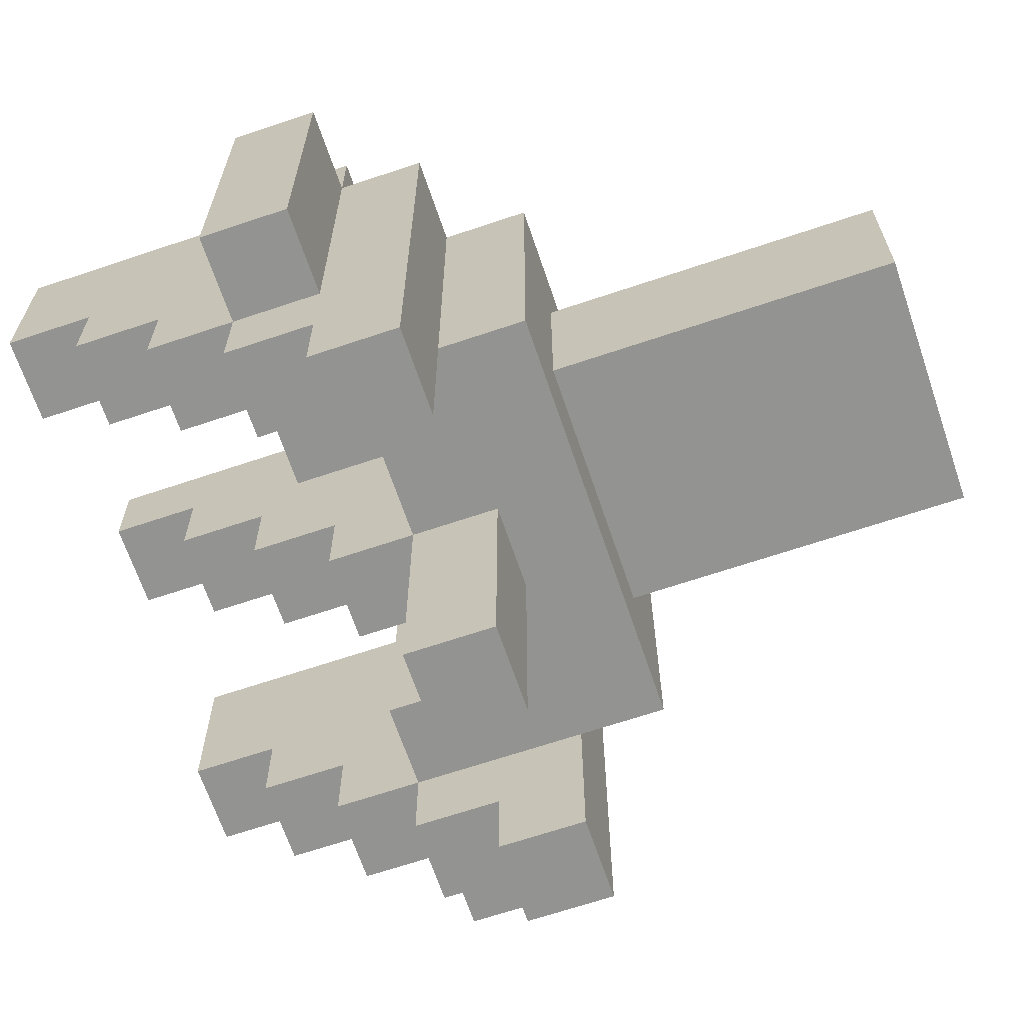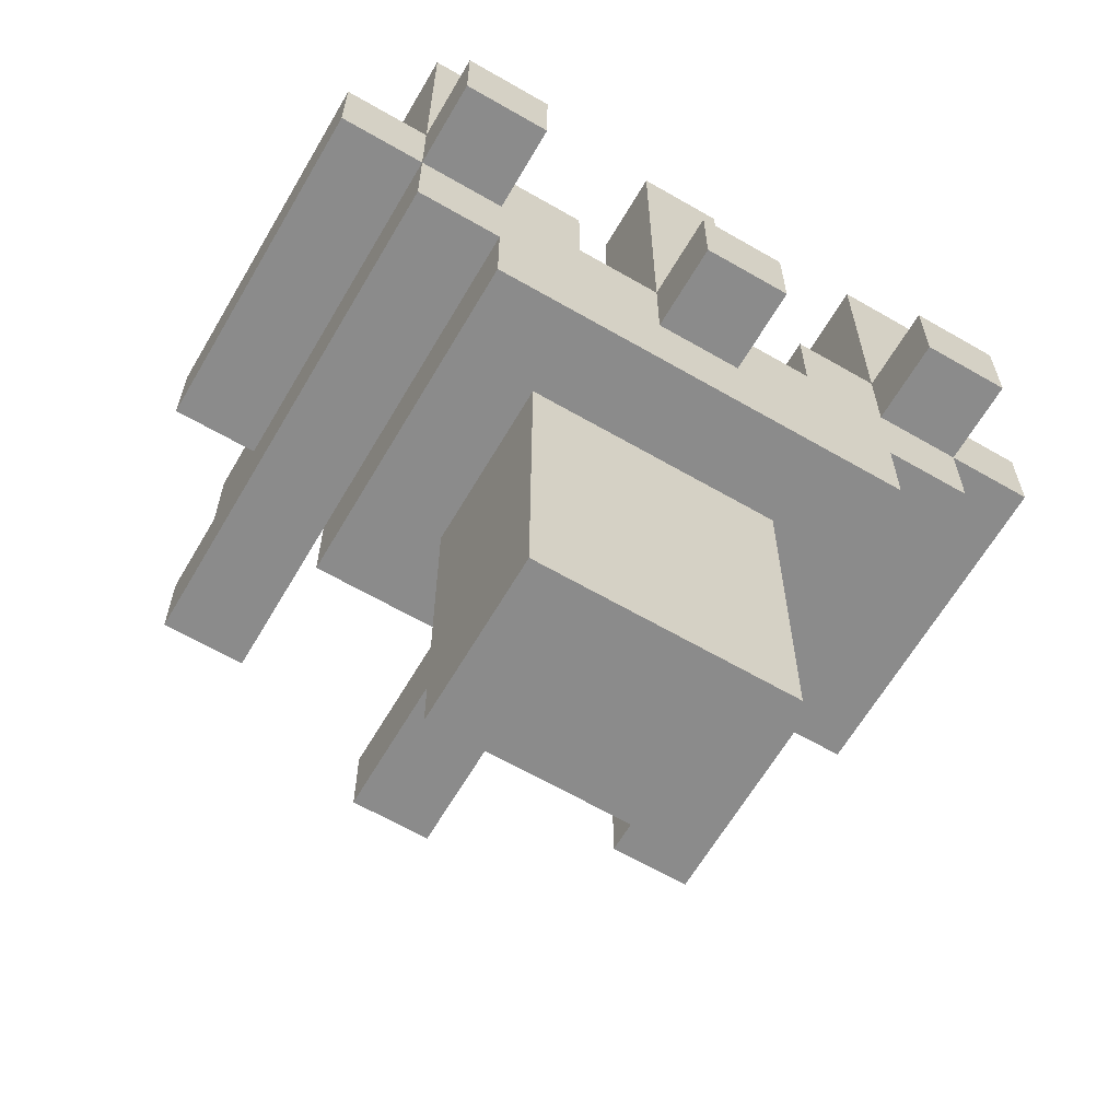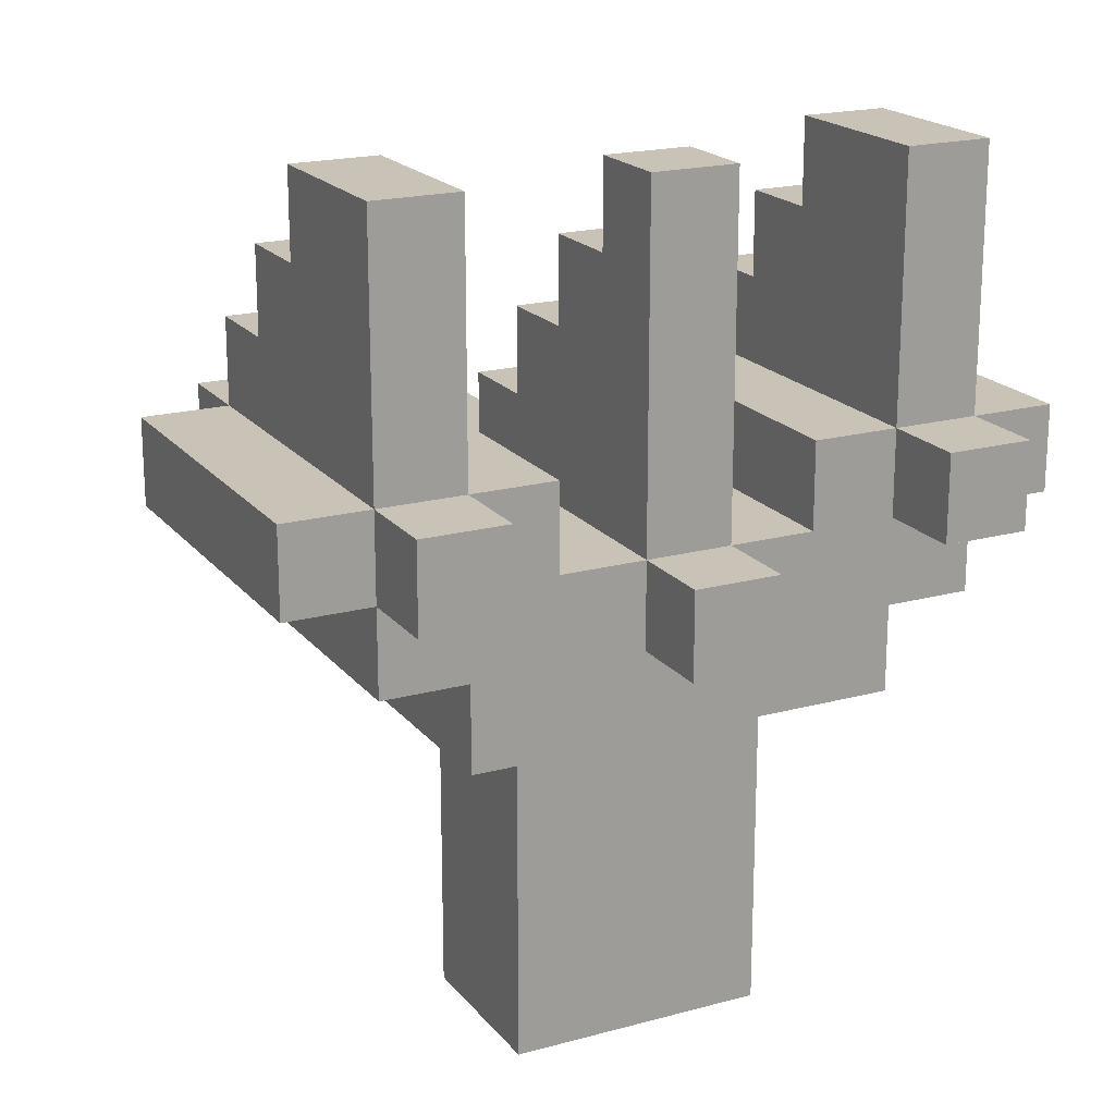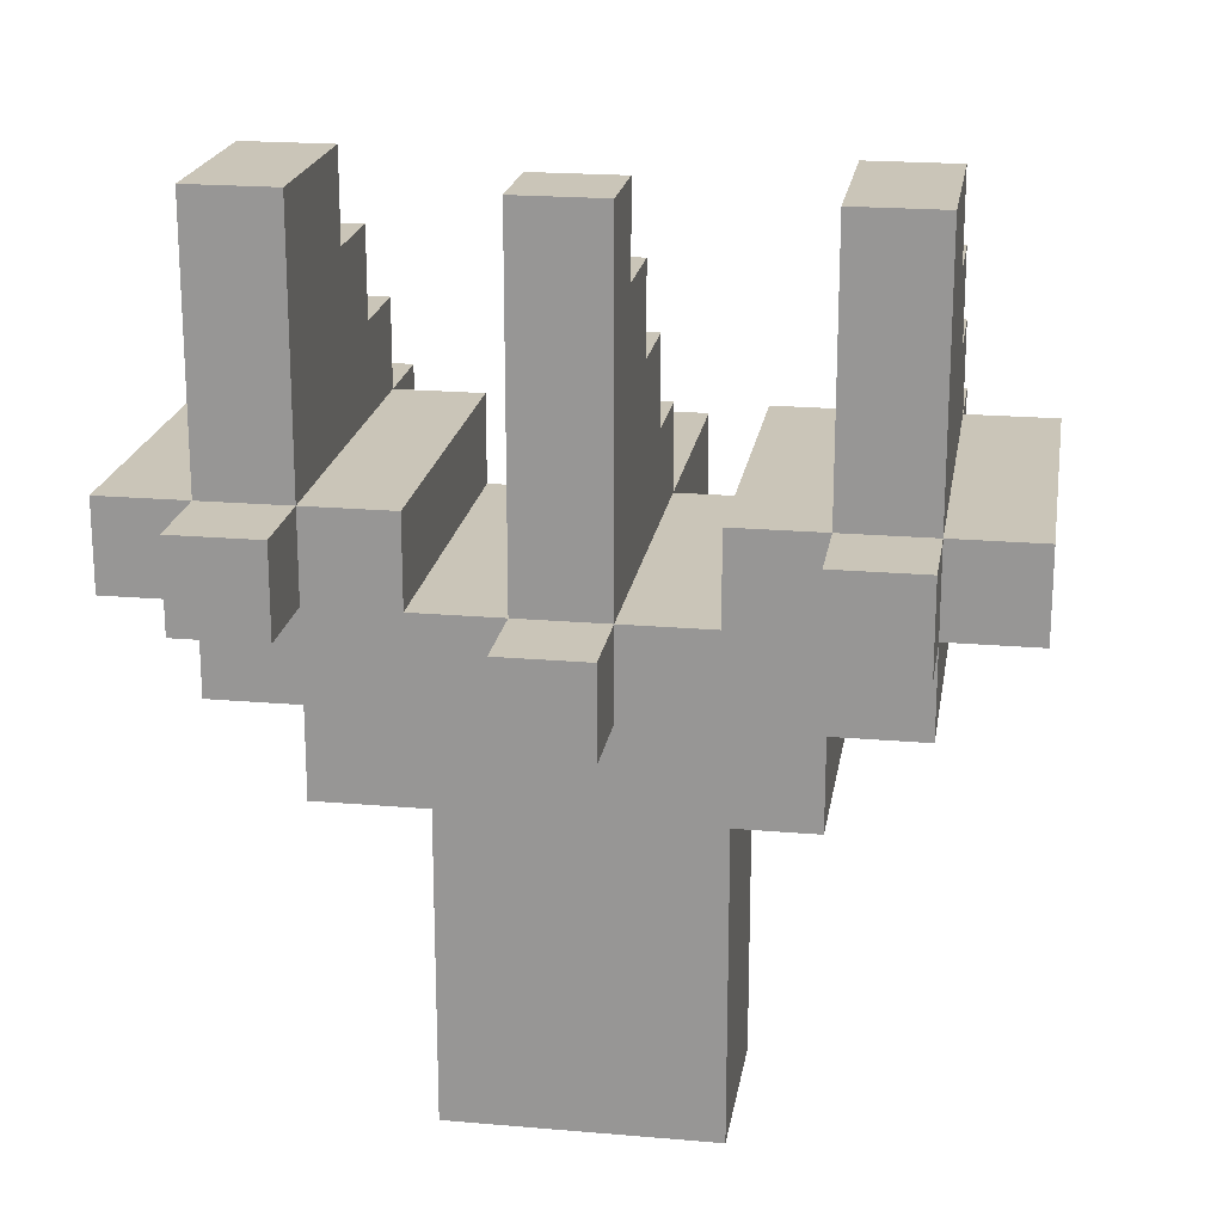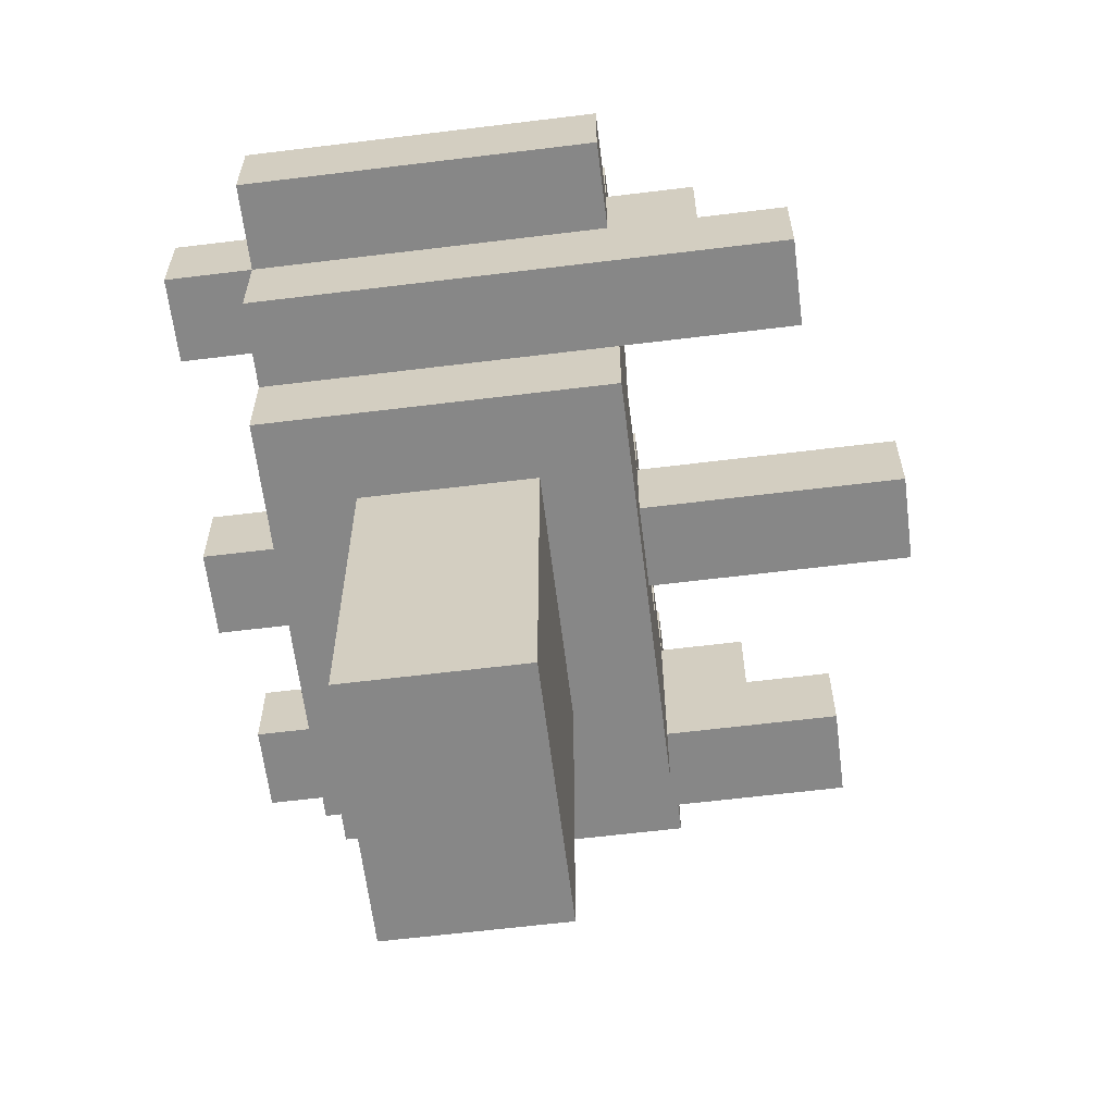
<metadata>
{"format":"obj","ext":"obj","renderer":"f3d","projection":"perspective","resolution":1024,"background":"white","views":[{"elev":-66.6,"azim":-71.3,"up":"+Z"},{"elev":-63.8,"azim":-30.3,"up":"+Y"},{"elev":19.5,"azim":-26.9,"up":"+Y"},{"elev":20.3,"azim":9.0,"up":"+Y"},{"elev":-62.4,"azim":97.1,"up":"+Y"}]}
</metadata>
<code>
o
v -0.4 0.6 0.2
v -0.4 0.6 -0.2
v -0.4 0.7 0.2
v -0.4 0.7 -0.2
v -0.3 0.5 0.2
v -0.3 0.5 -0.2
v -0.3 0.5 -0.4
v -0.3 0.6 0.3
v -0.3 0.6 0.2
v -0.3 0.6 -0.2
v -0.3 0.6 -0.3
v -0.3 0.6 -0.4
v -0.3 0.7 0.3
v -0.3 0.7 0.2
v -0.3 0.7 -0.2
v -0.3 0.7 -0.3
v -0.3 0.8 -0.1
v -0.3 0.8 -0.2
v -0.3 0.9 0
v -0.3 0.9 -0.1
v -0.3 1 0.2
v -0.3 1 0
v -0.2 0.4 0.2
v -0.2 0.4 -0.2
v -0.2 0.5 0.2
v -0.2 0.5 -0.2
v -0.1 0 0.1
v -0.1 0 -0.1
v -0.1 0.4 0.1
v -0.1 0.4 -0.1
v 0 0.5 0.3
v 0 0.5 0.2
v 0 0.5 -0.2
v 0 0.5 -0.5
v 0 0.6 0.3
v 0 0.6 0.2
v 0 0.6 -0.2
v 0 0.6 -0.5
v 0 0.7 -0.1
v 0 0.7 -0.2
v 0 0.8 0
v 0 0.8 -0.1
v 0 0.9 0.1
v 0 0.9 0
v 0 1 0.2
v 0 1 0.1
v 0.2 0.6 0.2
v 0.2 0.6 -0.2
v 0.2 0.7 0.2
v 0.2 0.7 -0.2
v 0.3 0.5 -0.2
v 0.3 0.5 -0.4
v 0.3 0.6 0.3
v 0.3 0.6 0.2
v 0.3 0.6 -0.2
v 0.3 0.6 -0.3
v 0.3 0.6 -0.4
v 0.3 0.7 0.3
v 0.3 0.7 0.2
v 0.3 0.7 -0.2
v 0.3 0.7 -0.3
v 0.3 0.8 -0.1
v 0.3 0.8 -0.2
v 0.3 0.9 0
v 0.3 0.9 -0.1
v 0.3 1 0.2
v 0.3 1 0
v -0.2 0.5 -0.2
v -0.2 0.5 -0.4
v -0.2 0.6 0.3
v -0.2 0.6 0.2
v -0.2 0.6 -0.2
v -0.2 0.6 -0.3
v -0.2 0.6 -0.4
v -0.2 0.7 0.3
v -0.2 0.7 0.2
v -0.2 0.7 -0.2
v -0.2 0.7 -0.3
v -0.2 0.8 -0.1
v -0.2 0.8 -0.2
v -0.2 0.9 0
v -0.2 0.9 -0.1
v -0.2 1 0.2
v -0.2 1 0
v -0.1 0.6 0.2
v -0.1 0.6 -0.2
v -0.1 0.7 0.2
v -0.1 0.7 -0.2
v 0.1 0.5 0.3
v 0.1 0.5 0.2
v 0.1 0.5 -0.2
v 0.1 0.5 -0.5
v 0.1 0.6 0.3
v 0.1 0.6 0.2
v 0.1 0.6 -0.2
v 0.1 0.6 -0.5
v 0.1 0.7 -0.1
v 0.1 0.7 -0.2
v 0.1 0.8 0
v 0.1 0.8 -0.1
v 0.1 0.9 0.1
v 0.1 0.9 0
v 0.1 1 0.2
v 0.1 1 0.1
v 0.2 0 0.1
v 0.2 0 -0.1
v 0.2 0.4 0.1
v 0.2 0.4 -0.1
v 0.3 0.4 0.2
v 0.3 0.4 -0.2
v 0.3 0.5 0.2
v 0.3 0.5 -0.2
v 0.4 0.5 0.2
v 0.4 0.5 -0.2
v 0.4 0.5 -0.4
v 0.4 0.6 0.3
v 0.4 0.6 0.2
v 0.4 0.6 -0.2
v 0.4 0.6 -0.3
v 0.4 0.6 -0.4
v 0.4 0.7 0.3
v 0.4 0.7 0.2
v 0.4 0.7 -0.2
v 0.4 0.7 -0.3
v 0.4 0.8 -0.1
v 0.4 0.8 -0.2
v 0.4 0.9 0
v 0.4 0.9 -0.1
v 0.4 1 0.2
v 0.4 1 0
v 0.5 0.6 0.2
v 0.5 0.6 -0.2
v 0.5 0.7 0.2
v 0.5 0.7 -0.2
v -0.3 0.6 0.3
v -0.3 0.7 0.3
v -0.2 0.6 0.3
v -0.2 0.7 0.3
v 0 0.5 0.3
v 0 0.6 0.3
v 0.1 0.5 0.3
v 0.1 0.6 0.3
v 0.3 0.6 0.3
v 0.3 0.7 0.3
v 0.4 0.6 0.3
v 0.4 0.7 0.3
v -0.4 0.6 0.2
v -0.4 0.7 0.2
v -0.3 0.5 0.2
v -0.3 0.6 0.2
v -0.3 0.7 0.2
v -0.3 1 0.2
v -0.2 0.4 0.2
v -0.2 0.5 0.2
v -0.2 0.6 0.2
v -0.2 0.7 0.2
v -0.2 1 0.2
v -0.1 0.5 0.2
v -0.1 0.6 0.2
v -0.1 0.7 0.2
v 0 0.5 0.2
v 0 0.6 0.2
v 0 1 0.2
v 0.1 0.5 0.2
v 0.1 0.6 0.2
v 0.1 1 0.2
v 0.2 0.5 0.2
v 0.2 0.6 0.2
v 0.2 0.7 0.2
v 0.3 0.4 0.2
v 0.3 0.5 0.2
v 0.3 0.6 0.2
v 0.3 0.7 0.2
v 0.3 1 0.2
v 0.4 0.5 0.2
v 0.4 0.6 0.2
v 0.4 0.7 0.2
v 0.4 1 0.2
v 0.5 0.6 0.2
v 0.5 0.7 0.2
v -0.1 0 0.1
v -0.1 0.4 0.1
v 0.2 0 0.1
v 0.2 0.4 0.1
v 0 0.9 0.1
v 0 1 0.1
v 0.1 0.9 0.1
v 0.1 1 0.1
v -0.3 0.9 0
v -0.3 1 0
v -0.2 0.9 0
v -0.2 1 0
v 0 0.8 0
v 0 0.9 0
v 0.1 0.8 0
v 0.1 0.9 0
v 0.3 0.9 0
v 0.3 1 0
v 0.4 0.9 0
v 0.4 1 0
v -0.3 0.8 -0.1
v -0.3 0.9 -0.1
v -0.2 0.8 -0.1
v -0.2 0.9 -0.1
v -0.1 0 -0.1
v -0.1 0.4 -0.1
v 0 0.7 -0.1
v 0 0.8 -0.1
v 0.1 0.7 -0.1
v 0.1 0.8 -0.1
v 0.2 0 -0.1
v 0.2 0.4 -0.1
v 0.3 0.8 -0.1
v 0.3 0.9 -0.1
v 0.4 0.8 -0.1
v 0.4 0.9 -0.1
v -0.4 0.6 -0.2
v -0.4 0.7 -0.2
v -0.3 0.6 -0.2
v -0.3 0.7 -0.2
v -0.3 0.8 -0.2
v -0.2 0.4 -0.2
v -0.2 0.5 -0.2
v -0.2 0.6 -0.2
v -0.2 0.7 -0.2
v -0.2 0.8 -0.2
v -0.1 0.5 -0.2
v -0.1 0.6 -0.2
v -0.1 0.7 -0.2
v 0 0.5 -0.2
v 0 0.6 -0.2
v 0 0.7 -0.2
v 0.1 0.5 -0.2
v 0.1 0.6 -0.2
v 0.1 0.7 -0.2
v 0.2 0.5 -0.2
v 0.2 0.6 -0.2
v 0.2 0.7 -0.2
v 0.3 0.4 -0.2
v 0.3 0.5 -0.2
v 0.3 0.6 -0.2
v 0.3 0.7 -0.2
v 0.3 0.8 -0.2
v 0.4 0.6 -0.2
v 0.4 0.7 -0.2
v 0.4 0.8 -0.2
v 0.5 0.6 -0.2
v 0.5 0.7 -0.2
v -0.3 0.6 -0.3
v -0.3 0.7 -0.3
v -0.2 0.6 -0.3
v -0.2 0.7 -0.3
v 0.3 0.6 -0.3
v 0.3 0.7 -0.3
v 0.4 0.6 -0.3
v 0.4 0.7 -0.3
v -0.3 0.5 -0.4
v -0.3 0.6 -0.4
v -0.2 0.5 -0.4
v -0.2 0.6 -0.4
v 0.3 0.5 -0.4
v 0.3 0.6 -0.4
v 0.4 0.5 -0.4
v 0.4 0.6 -0.4
v 0 0.5 -0.5
v 0 0.6 -0.5
v 0.1 0.5 -0.5
v 0.1 0.6 -0.5
v -0.1 0 0.1
v 0.2 0 0.1
v -0.1 0 -0.1
v 0.2 0 -0.1
v -0.2 0.4 0.2
v 0.3 0.4 0.2
v -0.1 0.4 0.1
v 0.2 0.4 0.1
v -0.1 0.4 -0.1
v 0.2 0.4 -0.1
v -0.2 0.4 -0.2
v 0.3 0.4 -0.2
v 0 0.5 0.3
v 0.1 0.5 0.3
v -0.3 0.5 0.2
v -0.2 0.5 0.2
v 0 0.5 0.2
v 0.1 0.5 0.2
v 0.3 0.5 0.2
v 0.4 0.5 0.2
v -0.3 0.5 -0.2
v -0.2 0.5 -0.2
v 0 0.5 -0.2
v 0.1 0.5 -0.2
v 0.3 0.5 -0.2
v 0.4 0.5 -0.2
v -0.3 0.5 -0.4
v -0.2 0.5 -0.4
v 0.3 0.5 -0.4
v 0.4 0.5 -0.4
v 0 0.5 -0.5
v 0.1 0.5 -0.5
v -0.3 0.6 0.3
v -0.2 0.6 0.3
v 0.3 0.6 0.3
v 0.4 0.6 0.3
v -0.4 0.6 0.2
v -0.3 0.6 0.2
v -0.2 0.6 0.2
v 0.3 0.6 0.2
v 0.4 0.6 0.2
v 0.5 0.6 0.2
v -0.4 0.6 -0.2
v -0.3 0.6 -0.2
v 0.4 0.6 -0.2
v 0.5 0.6 -0.2
v 0 0.6 0.3
v 0.1 0.6 0.3
v -0.1 0.6 0.2
v 0 0.6 0.2
v 0.1 0.6 0.2
v 0.2 0.6 0.2
v -0.1 0.6 -0.2
v 0 0.6 -0.2
v 0.1 0.6 -0.2
v 0.2 0.6 -0.2
v -0.3 0.6 -0.3
v -0.2 0.6 -0.3
v 0.3 0.6 -0.3
v 0.4 0.6 -0.3
v -0.3 0.6 -0.4
v -0.2 0.6 -0.4
v 0.3 0.6 -0.4
v 0.4 0.6 -0.4
v 0 0.6 -0.5
v 0.1 0.6 -0.5
v -0.3 0.7 0.3
v -0.2 0.7 0.3
v 0.3 0.7 0.3
v 0.4 0.7 0.3
v -0.4 0.7 0.2
v -0.3 0.7 0.2
v -0.2 0.7 0.2
v -0.1 0.7 0.2
v 0.2 0.7 0.2
v 0.3 0.7 0.2
v 0.4 0.7 0.2
v 0.5 0.7 0.2
v 0 0.7 -0.1
v 0.1 0.7 -0.1
v -0.4 0.7 -0.2
v -0.3 0.7 -0.2
v -0.2 0.7 -0.2
v -0.1 0.7 -0.2
v 0 0.7 -0.2
v 0.1 0.7 -0.2
v 0.2 0.7 -0.2
v 0.3 0.7 -0.2
v 0.4 0.7 -0.2
v 0.5 0.7 -0.2
v -0.3 0.7 -0.3
v -0.2 0.7 -0.3
v 0.3 0.7 -0.3
v 0.4 0.7 -0.3
v 0 0.8 0
v 0.1 0.8 0
v -0.3 0.8 -0.1
v -0.2 0.8 -0.1
v 0 0.8 -0.1
v 0.1 0.8 -0.1
v 0.3 0.8 -0.1
v 0.4 0.8 -0.1
v -0.3 0.8 -0.2
v -0.2 0.8 -0.2
v 0.3 0.8 -0.2
v 0.4 0.8 -0.2
v 0 0.9 0.1
v 0.1 0.9 0.1
v -0.3 0.9 0
v -0.2 0.9 0
v 0 0.9 0
v 0.1 0.9 0
v 0.3 0.9 0
v 0.4 0.9 0
v -0.3 0.9 -0.1
v -0.2 0.9 -0.1
v 0.3 0.9 -0.1
v 0.4 0.9 -0.1
v -0.3 1 0.2
v -0.2 1 0.2
v 0 1 0.2
v 0.1 1 0.2
v 0.3 1 0.2
v 0.4 1 0.2
v 0 1 0.1
v 0.1 1 0.1
v -0.3 1 0
v -0.2 1 0
v 0.3 1 0
v 0.4 1 0
f 3 2 1
f 4 2 3
f 9 6 5
f 10 7 6
f 10 6 9
f 11 7 10
f 12 7 11
f 13 9 8
f 14 9 13
f 15 11 10
f 16 11 15
f 17 15 14
f 18 15 17
f 19 17 14
f 20 17 19
f 21 19 14
f 22 19 21
f 25 24 23
f 26 24 25
f 29 28 27
f 30 28 29
f 35 32 31
f 36 32 35
f 37 34 33
f 38 34 37
f 39 37 36
f 40 37 39
f 41 39 36
f 42 39 41
f 43 41 36
f 44 41 43
f 45 43 36
f 46 43 45
f 49 48 47
f 50 48 49
f 55 52 51
f 56 52 55
f 57 52 56
f 58 54 53
f 59 54 58
f 60 56 55
f 61 56 60
f 62 60 59
f 63 60 62
f 64 62 59
f 65 62 64
f 66 64 59
f 67 64 66
f 68 69 72
f 72 69 73
f 73 69 74
f 70 71 75
f 75 71 76
f 72 73 77
f 77 73 78
f 76 77 79
f 79 77 80
f 76 79 81
f 81 79 82
f 76 81 83
f 83 81 84
f 85 86 87
f 87 86 88
f 89 90 93
f 93 90 94
f 91 92 95
f 95 92 96
f 94 95 97
f 97 95 98
f 94 97 99
f 99 97 100
f 94 99 101
f 101 99 102
f 94 101 103
f 103 101 104
f 105 106 107
f 107 106 108
f 109 110 111
f 111 110 112
f 113 114 117
f 114 115 118
f 117 114 118
f 118 115 119
f 119 115 120
f 116 117 121
f 121 117 122
f 118 119 123
f 123 119 124
f 122 123 125
f 125 123 126
f 122 125 127
f 127 125 128
f 122 127 129
f 129 127 130
f 131 132 133
f 133 132 134
f 137 136 135
f 138 136 137
f 141 140 139
f 142 140 141
f 145 144 143
f 146 144 145
f 150 148 147
f 151 148 150
f 154 150 149
f 155 150 154
f 156 152 151
f 157 152 156
f 158 155 154
f 158 154 153
f 159 156 155
f 159 155 158
f 160 156 159
f 161 158 153
f 161 159 158
f 162 159 161
f 164 161 153
f 165 163 162
f 166 163 165
f 167 164 153
f 167 165 164
f 168 165 167
f 170 167 153
f 170 168 167
f 171 168 170
f 172 169 168
f 172 168 171
f 173 169 172
f 175 172 171
f 176 172 175
f 177 174 173
f 178 174 177
f 179 177 176
f 180 177 179
f 183 182 181
f 184 182 183
f 185 186 187
f 187 186 188
f 189 190 191
f 191 190 192
f 193 194 195
f 195 194 196
f 197 198 199
f 199 198 200
f 201 202 203
f 203 202 204
f 207 208 209
f 209 208 210
f 205 206 211
f 211 206 212
f 213 214 215
f 215 214 216
f 217 218 219
f 219 218 220
f 220 221 225
f 225 221 226
f 223 224 227
f 222 223 227
f 224 225 228
f 227 224 228
f 228 225 229
f 222 227 230
f 227 228 230
f 230 228 231
f 222 230 233
f 231 232 234
f 234 232 235
f 222 233 236
f 233 234 236
f 236 234 237
f 222 236 239
f 236 237 239
f 239 237 240
f 237 238 241
f 240 237 241
f 241 238 242
f 242 243 245
f 245 243 246
f 244 245 247
f 247 245 248
f 249 250 251
f 251 250 252
f 253 254 255
f 255 254 256
f 257 258 259
f 259 258 260
f 261 262 263
f 263 262 264
f 265 266 267
f 267 266 268
f 271 270 269
f 272 270 271
f 275 274 273
f 276 274 275
f 277 275 273
f 278 274 276
f 279 277 273
f 279 278 277
f 280 274 278
f 280 278 279
f 285 282 281
f 286 282 285
f 289 284 283
f 290 284 289
f 293 288 287
f 294 288 293
f 295 290 289
f 296 290 295
f 297 294 293
f 298 294 297
f 299 292 291
f 300 292 299
f 306 302 301
f 307 302 306
f 308 304 303
f 309 304 308
f 311 306 305
f 312 306 311
f 313 310 309
f 314 310 313
f 315 316 318
f 318 316 319
f 317 318 321
f 321 318 322
f 319 320 323
f 323 320 324
f 325 326 329
f 329 326 330
f 327 328 331
f 331 328 332
f 322 323 333
f 333 323 334
f 335 336 340
f 340 336 341
f 337 338 344
f 344 338 345
f 339 340 349
f 349 340 350
f 341 342 351
f 351 342 352
f 347 348 353
f 353 348 354
f 343 344 355
f 355 344 356
f 345 346 357
f 357 346 358
f 350 351 359
f 359 351 360
f 356 357 361
f 361 357 362
f 363 364 367
f 367 364 368
f 365 366 371
f 371 366 372
f 369 370 373
f 373 370 374
f 375 376 379
f 379 376 380
f 377 378 383
f 383 378 384
f 381 382 385
f 385 382 386
f 389 390 393
f 393 390 394
f 387 388 395
f 395 388 396
f 391 392 397
f 397 392 398

</code>
